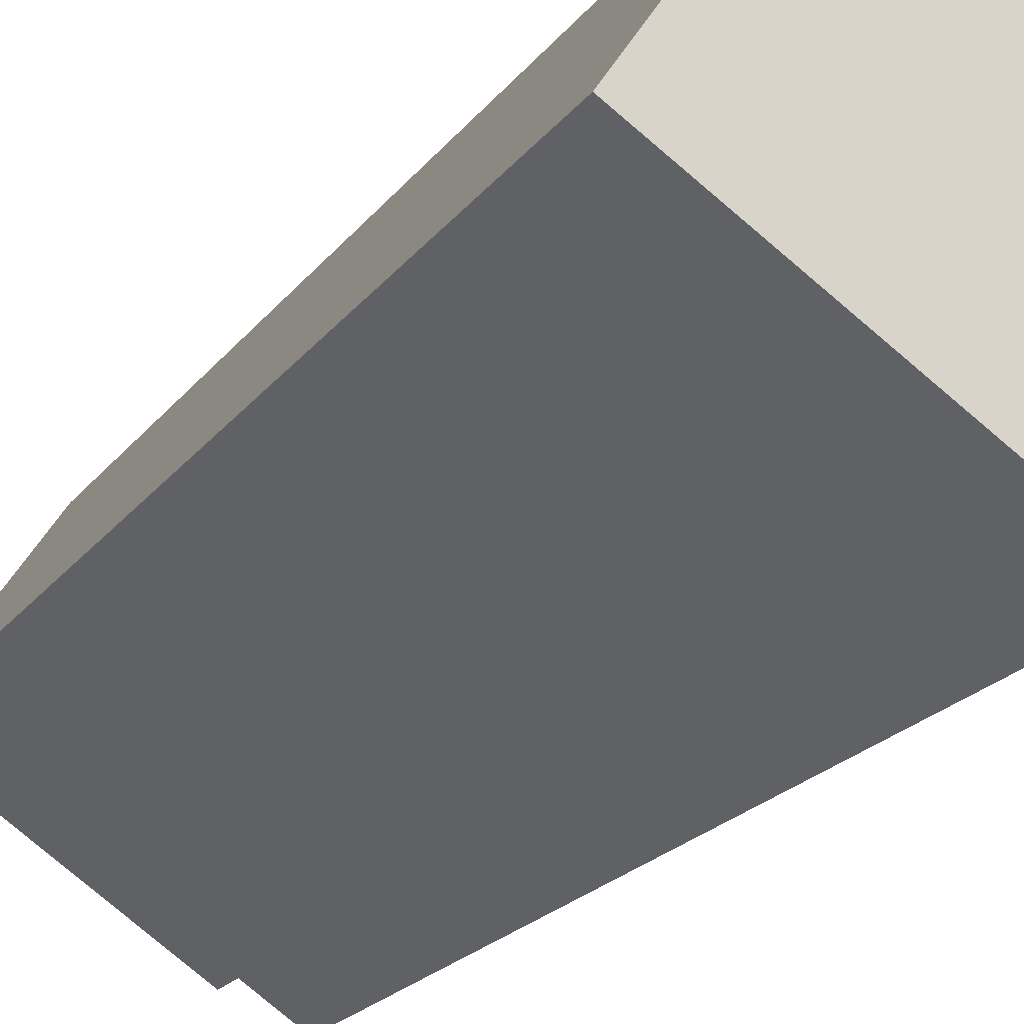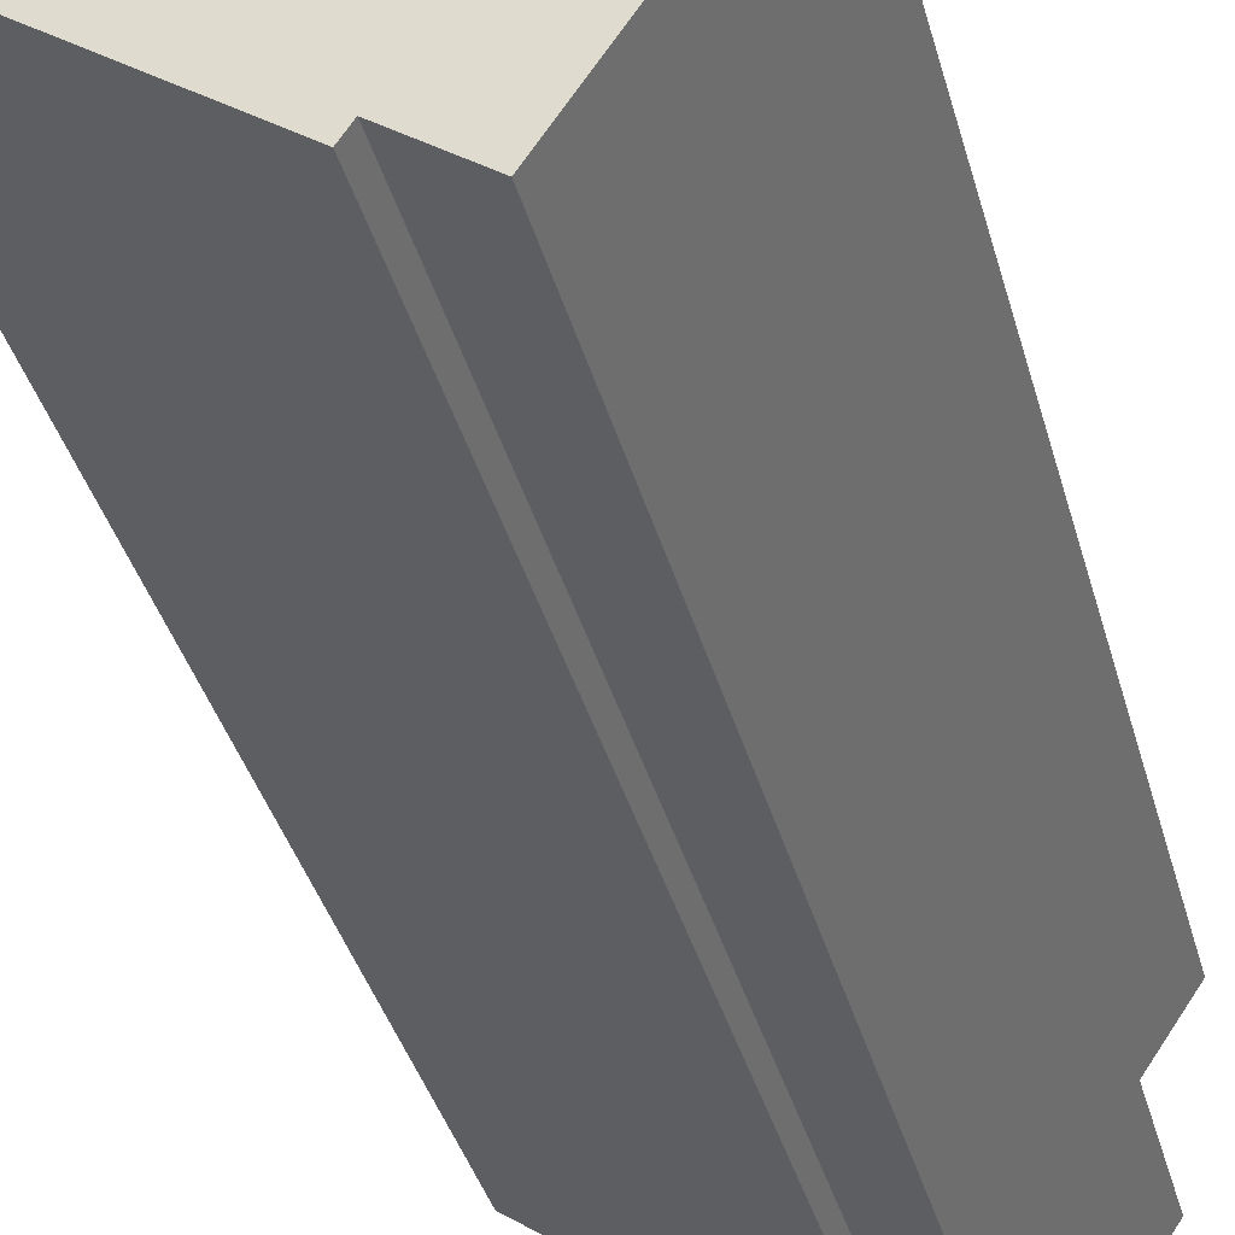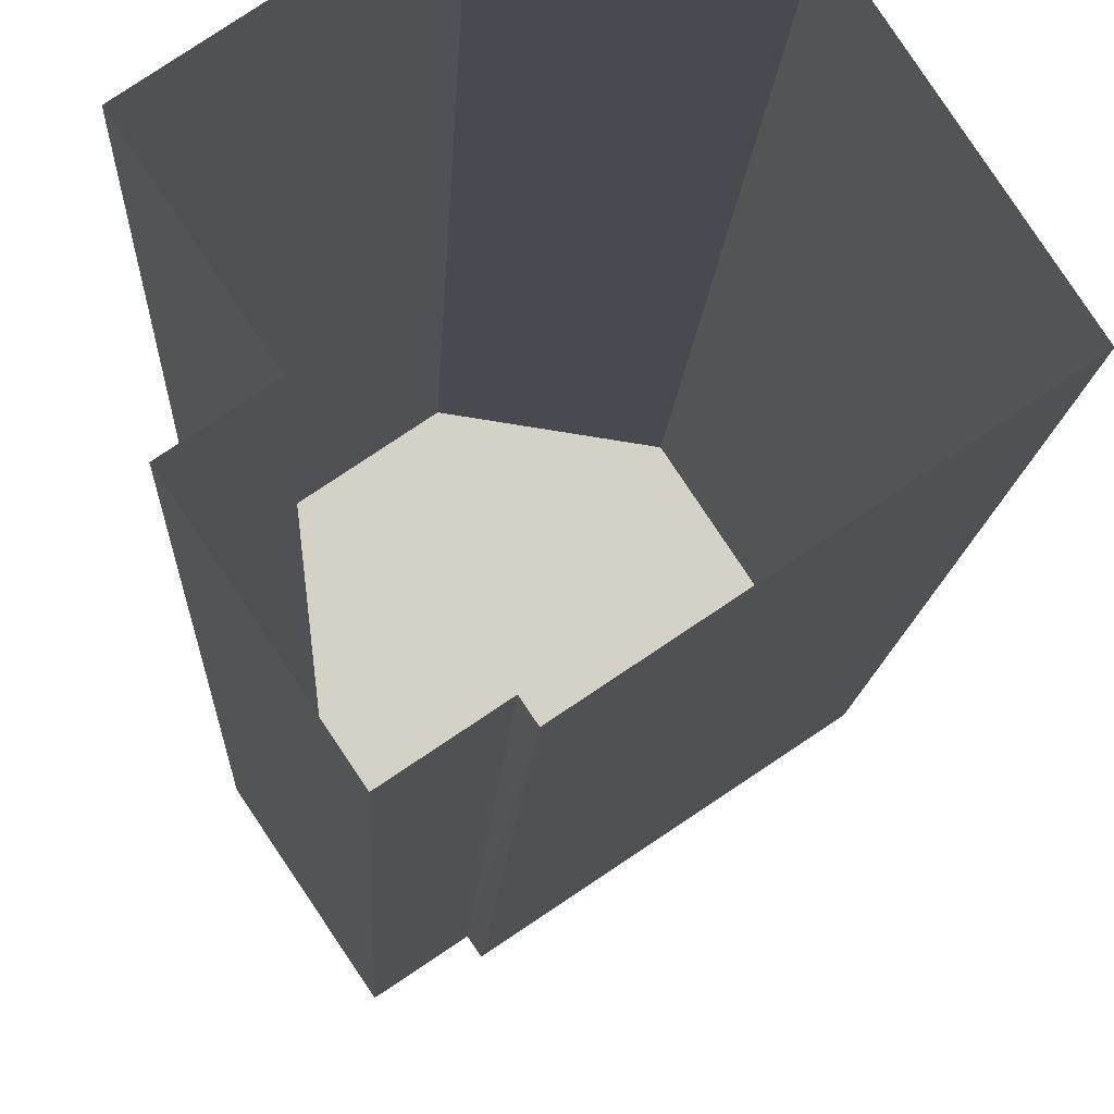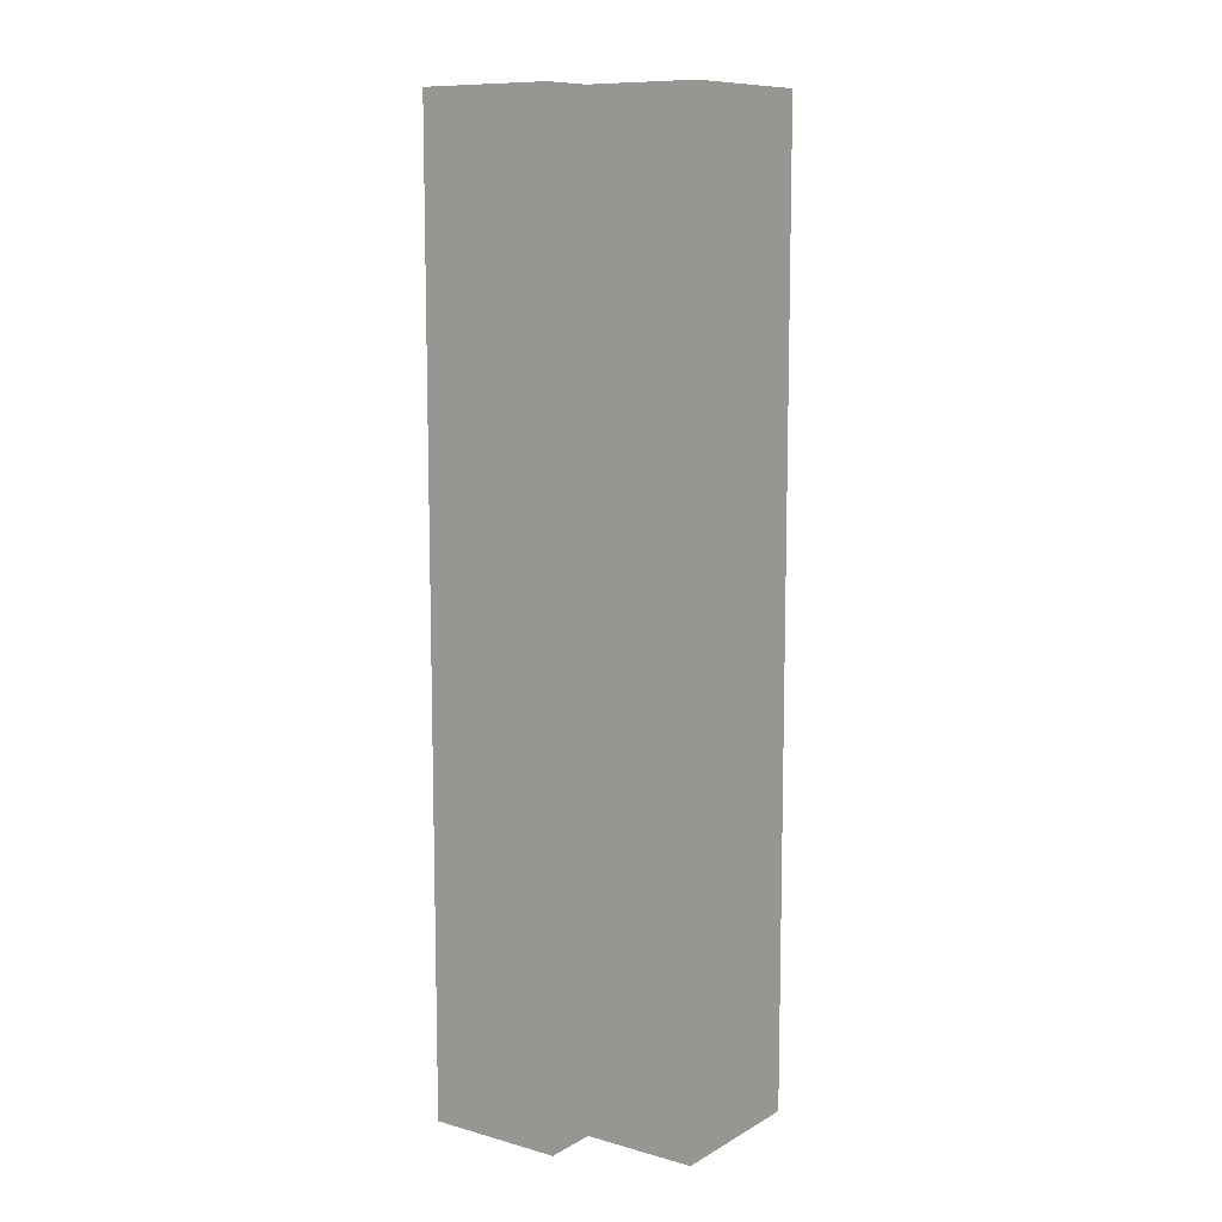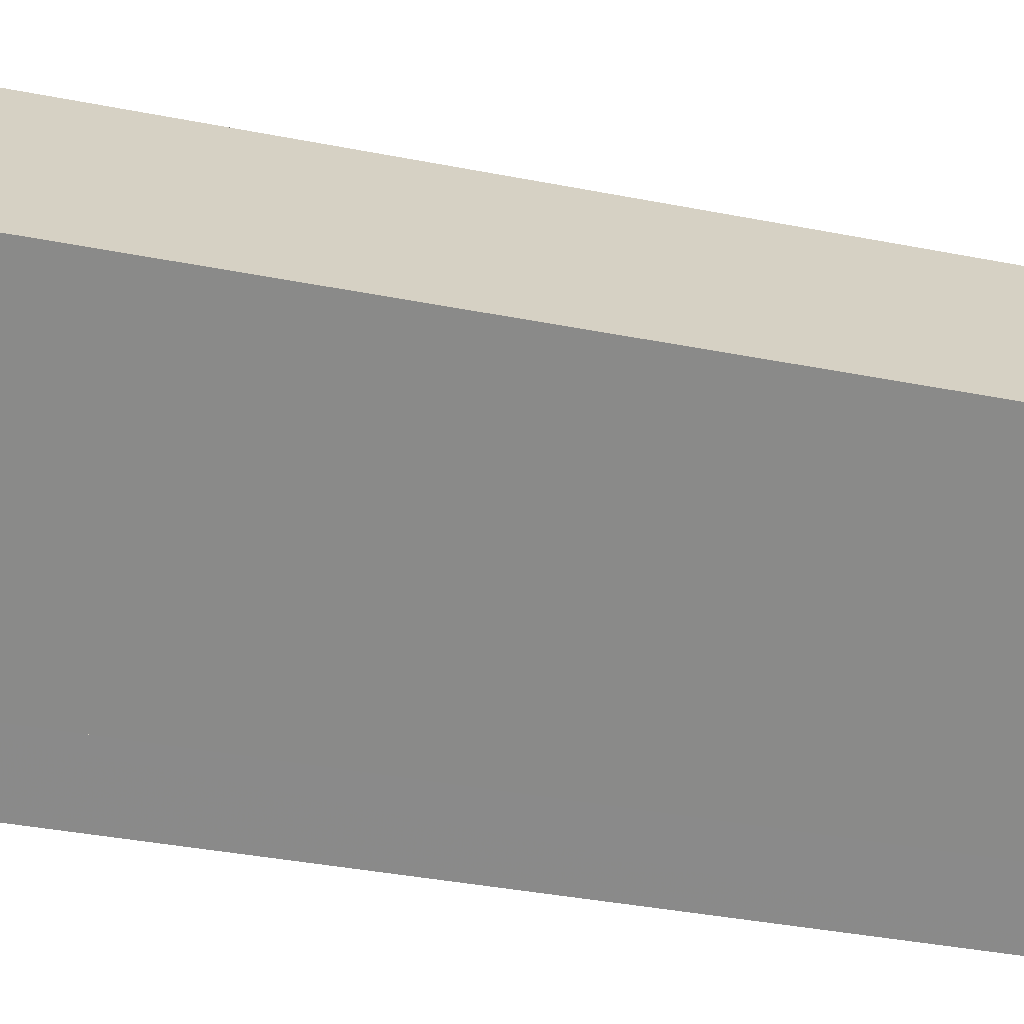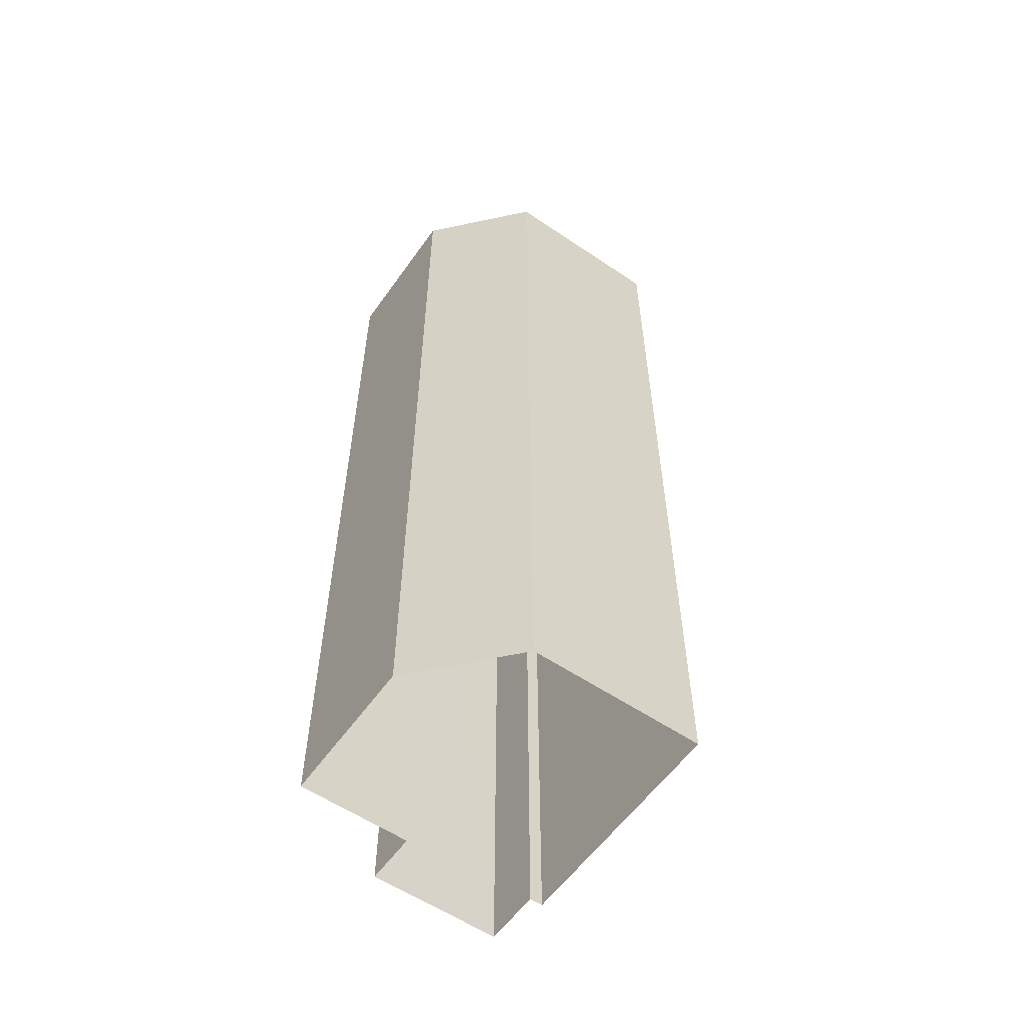
<metadata>
{"format":"obj","ext":"obj","renderer":"f3d","projection":"perspective","resolution":1024,"background":"white","views":[{"elev":-18.6,"azim":-23.5,"up":"+Y"},{"elev":-33.9,"azim":13.5,"up":"+Y"},{"elev":-9.6,"azim":177.9,"up":"+Y"},{"elev":10.1,"azim":91.6,"up":"+Z"},{"elev":-30.3,"azim":-106.9,"up":"+Y"},{"elev":-57.7,"azim":-158.9,"up":"+Z"}]}
</metadata>
<code>
v -6957 -3.755e+04 32.96
v -6957 -3.755e+04 2.142
v -6961 -3.755e+04 2.144
v -6961 -3.755e+04 32.97
v -6959 -3.756e+04 2.143
v -6959 -3.756e+04 32.96
v -6957 -3.756e+04 32.96
v -6957 -3.756e+04 2.142
v -6960 -3.756e+04 2.142
v -6960 -3.756e+04 32.96
v -6961 -3.756e+04 2.143
v -6961 -3.756e+04 32.97
v -6962 -3.756e+04 2.143
v -6962 -3.756e+04 32.97
v -6968 -3.756e+04 2.146
v -6968 -3.756e+04 32.97
v -6965 -3.755e+04 32.97
v -6965 -3.755e+04 2.145
f 18 3 5
f 15 18 5
f 3 2 5
f 15 11 13
f 9 5 8
f 11 5 9
f 15 5 11
f 1 2 3
f 4 1 3
f 1 5 2
f 1 6 5
f 7 8 5
f 6 7 5
f 7 9 8
f 7 10 9
f 10 11 9
f 10 12 11
f 12 13 11
f 12 14 13
f 14 15 13
f 14 16 15
f 17 18 15
f 16 17 15
f 4 3 18
f 17 4 18
f 1 4 6
f 4 17 6
f 10 7 6
f 6 17 16
f 12 16 14
f 10 6 12
f 12 6 16

</code>
